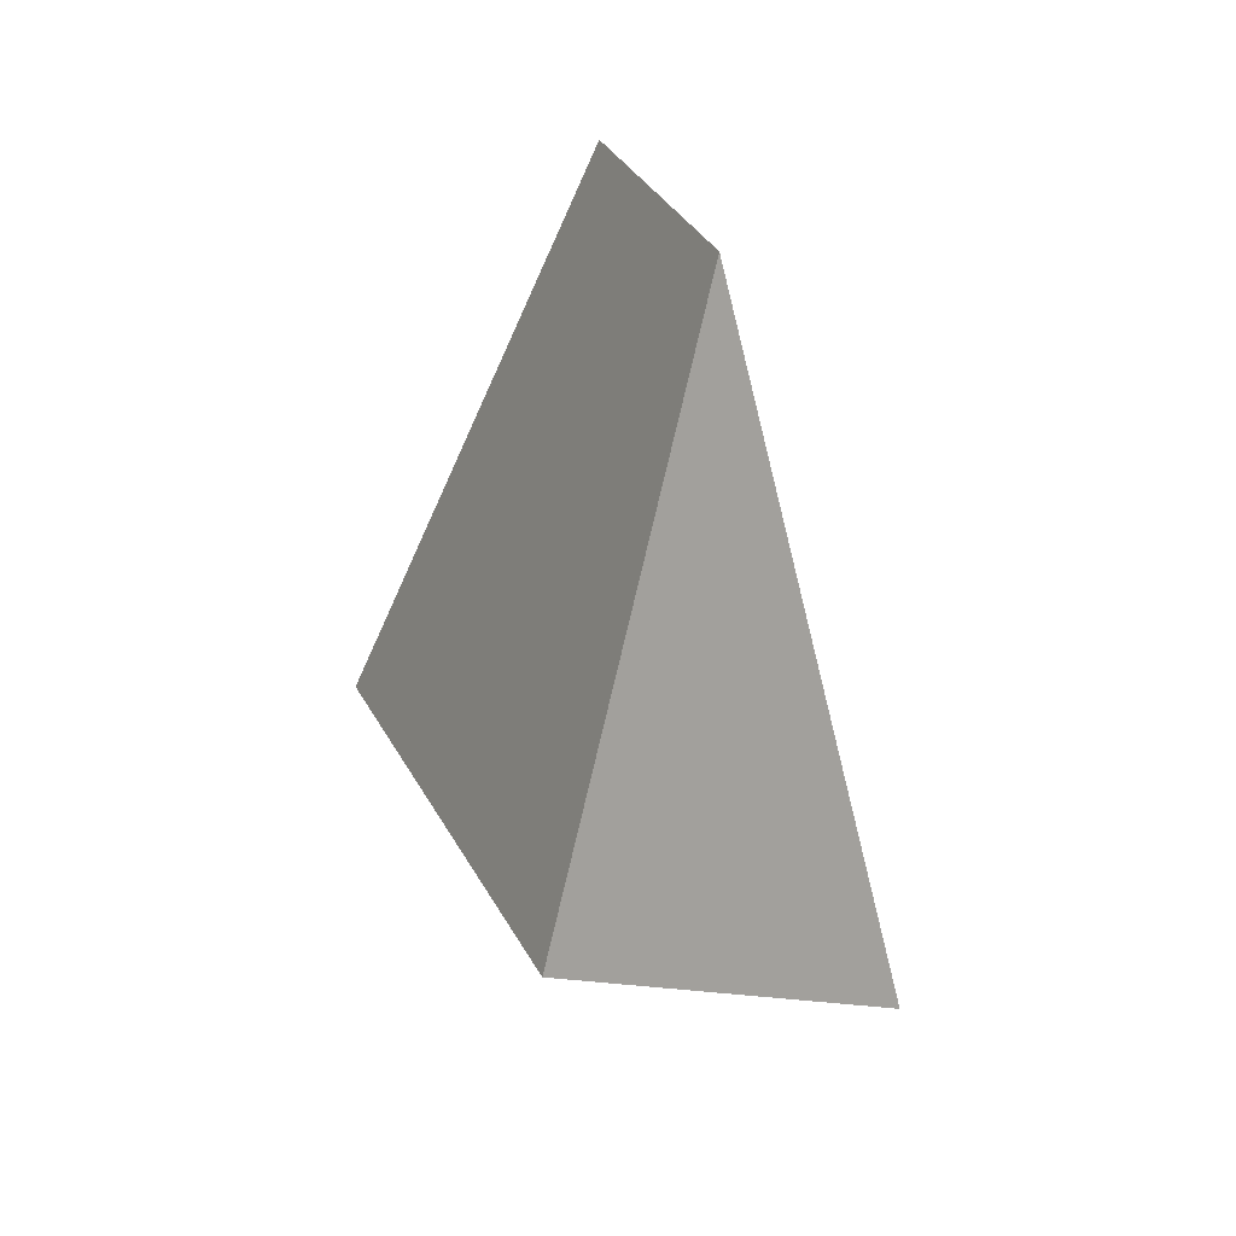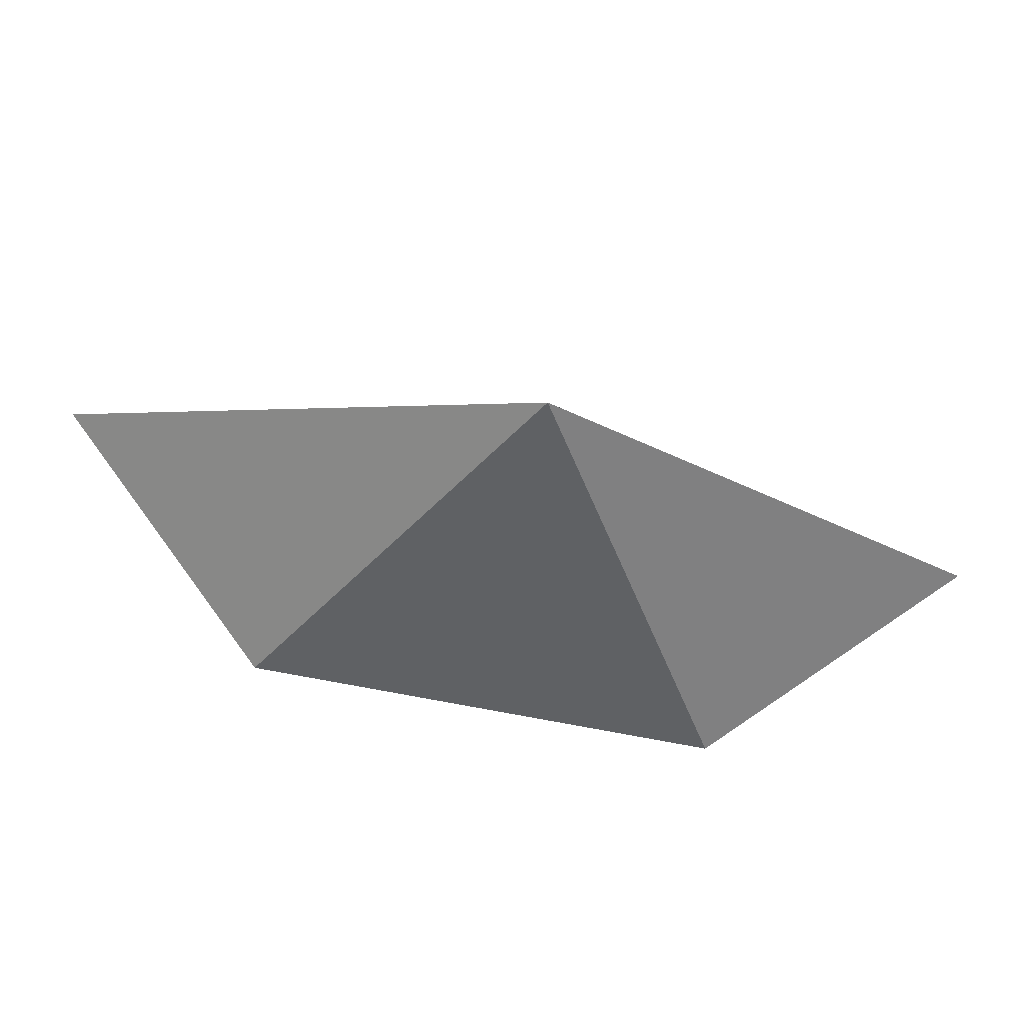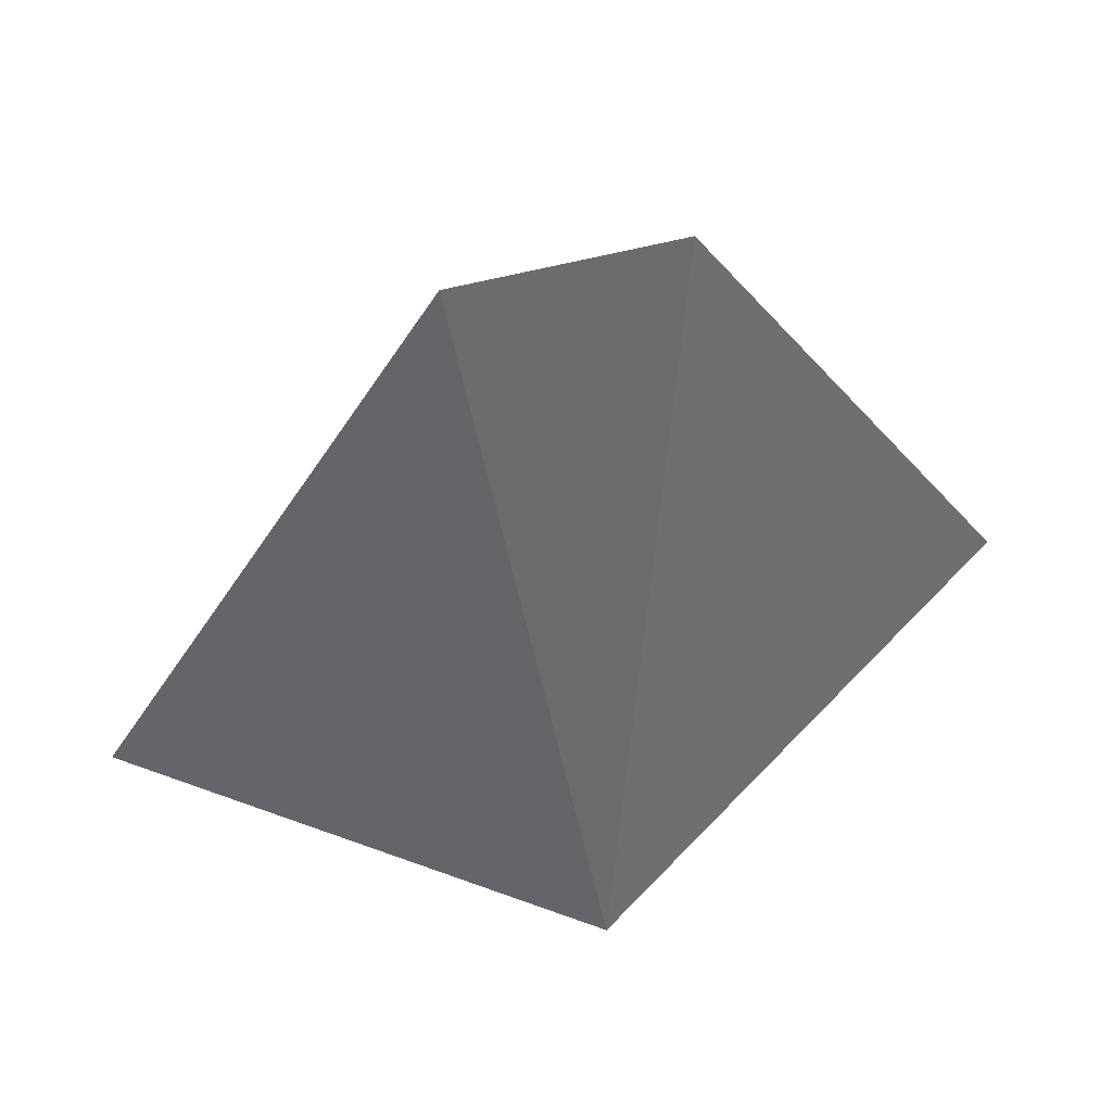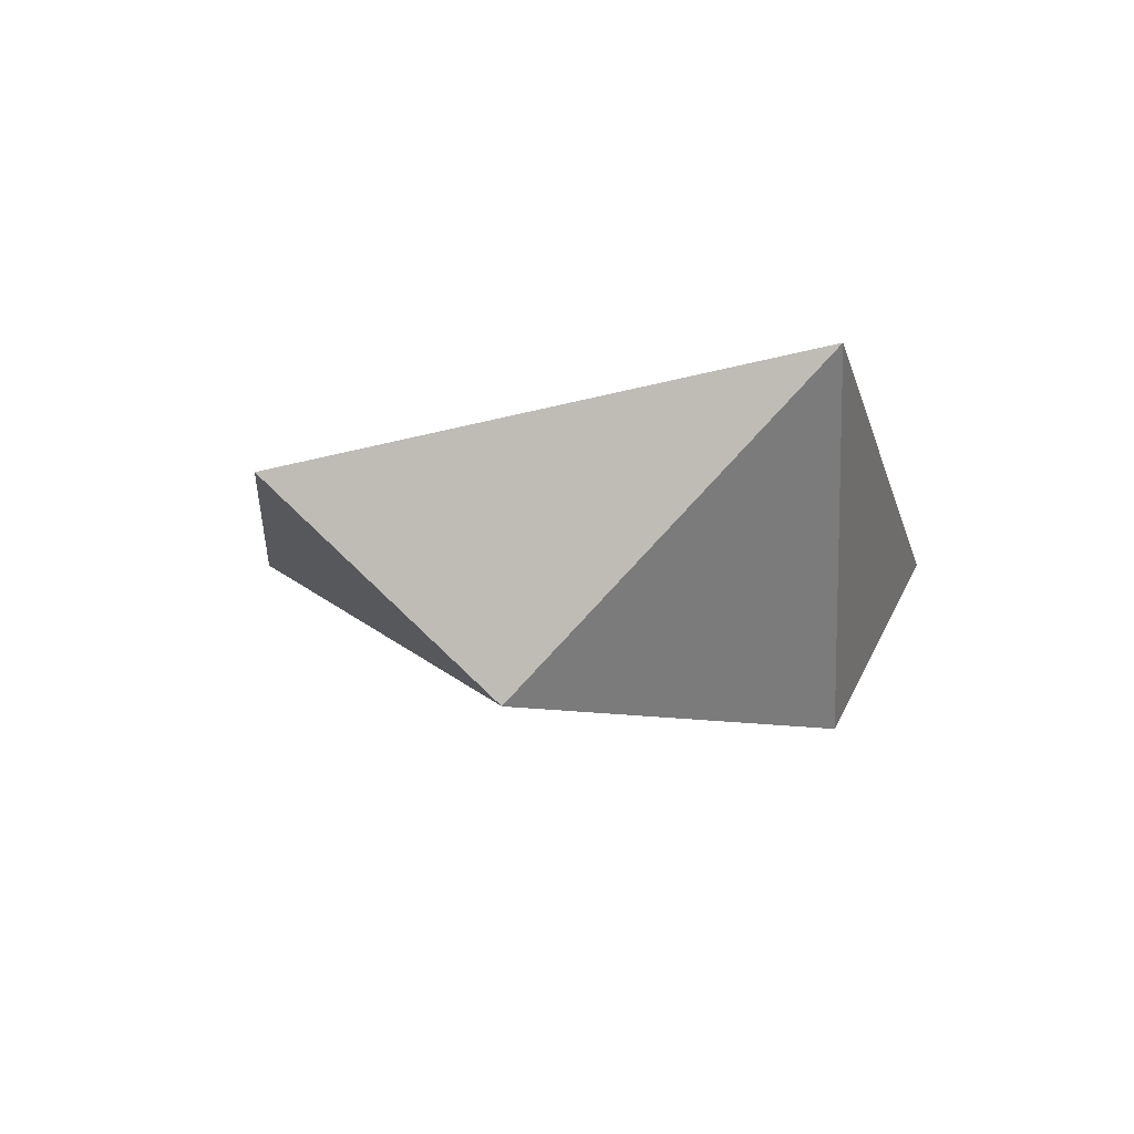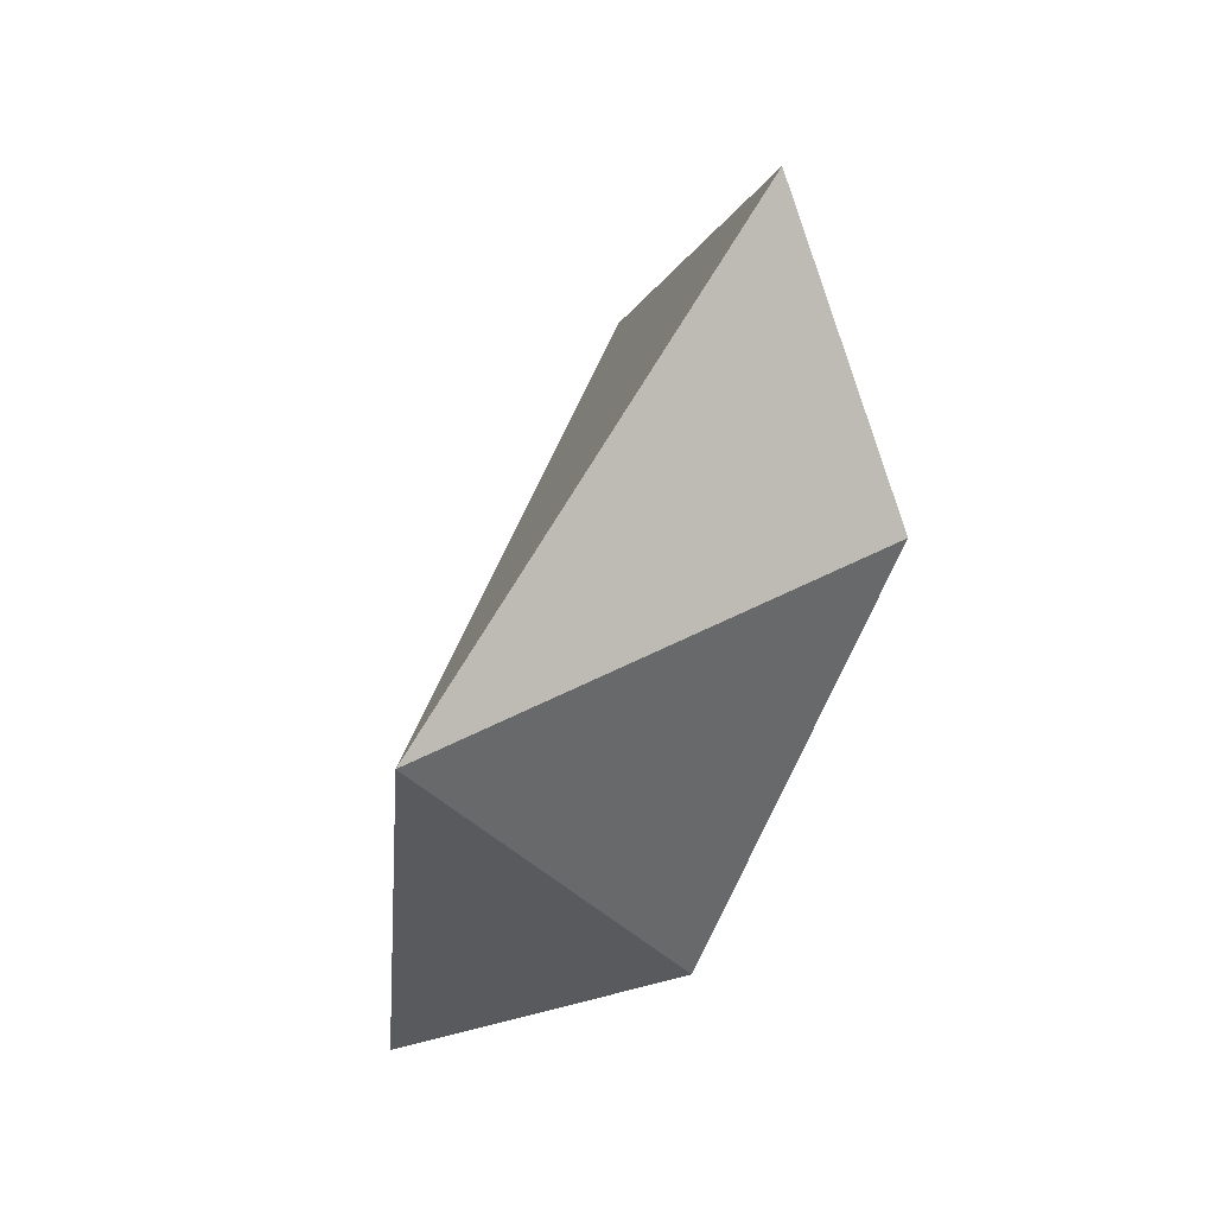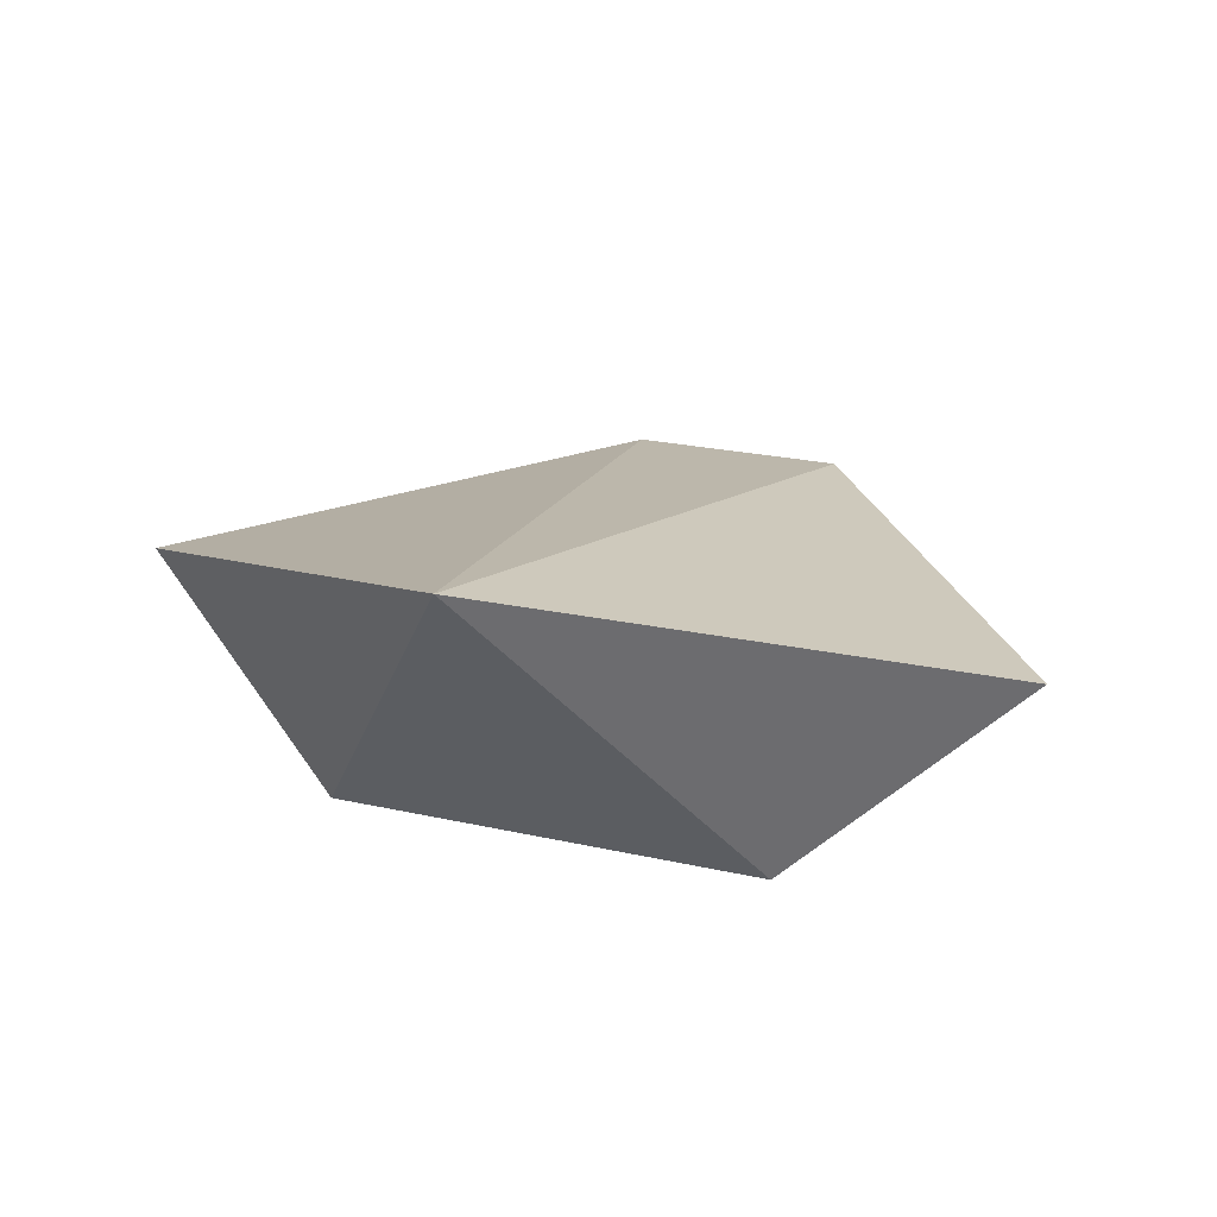
<metadata>
{"format":"obj","ext":"obj","renderer":"f3d","projection":"perspective","resolution":1024,"background":"white","views":[{"elev":33.8,"azim":65.8,"up":"+Z"},{"elev":-79.9,"azim":169.5,"up":"+Z"},{"elev":47.0,"azim":162.0,"up":"+Z"},{"elev":-8.1,"azim":139.2,"up":"+Y"},{"elev":-63.5,"azim":-111.8,"up":"+Z"},{"elev":23.0,"azim":-158.8,"up":"+Y"}]}
</metadata>
<code>
o obj1.001
v 15 -1.1e-05 65
v -15 -1.1e-05 65
v -30 -27 -10
v 30 -27 -10
v 0 18 -40
v 60 0 0
v -60 0 0
f 1 2 3
f 1 3 4
f 1 5 2
f 1 6 5
f 1 4 6
f 2 5 7
f 2 7 3
f 5 3 7
f 5 6 4
f 5 4 3

</code>
